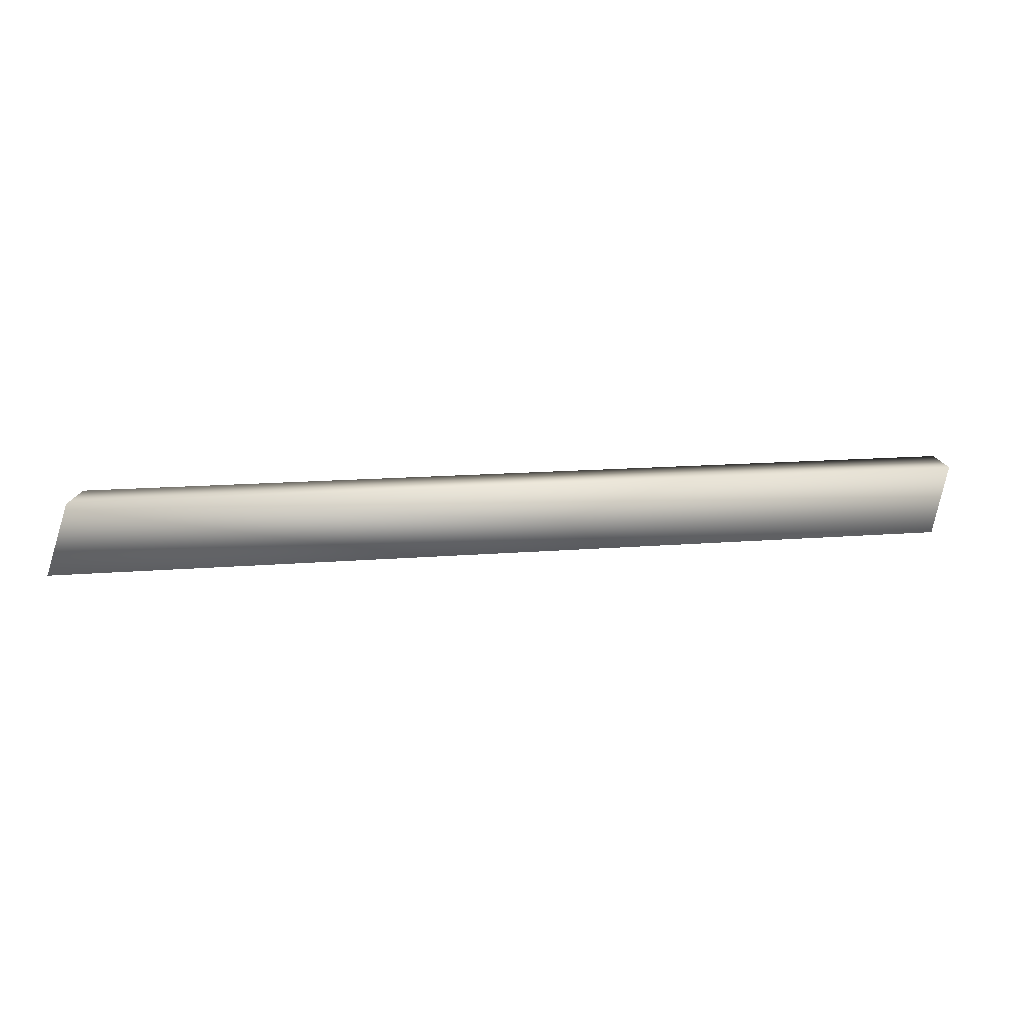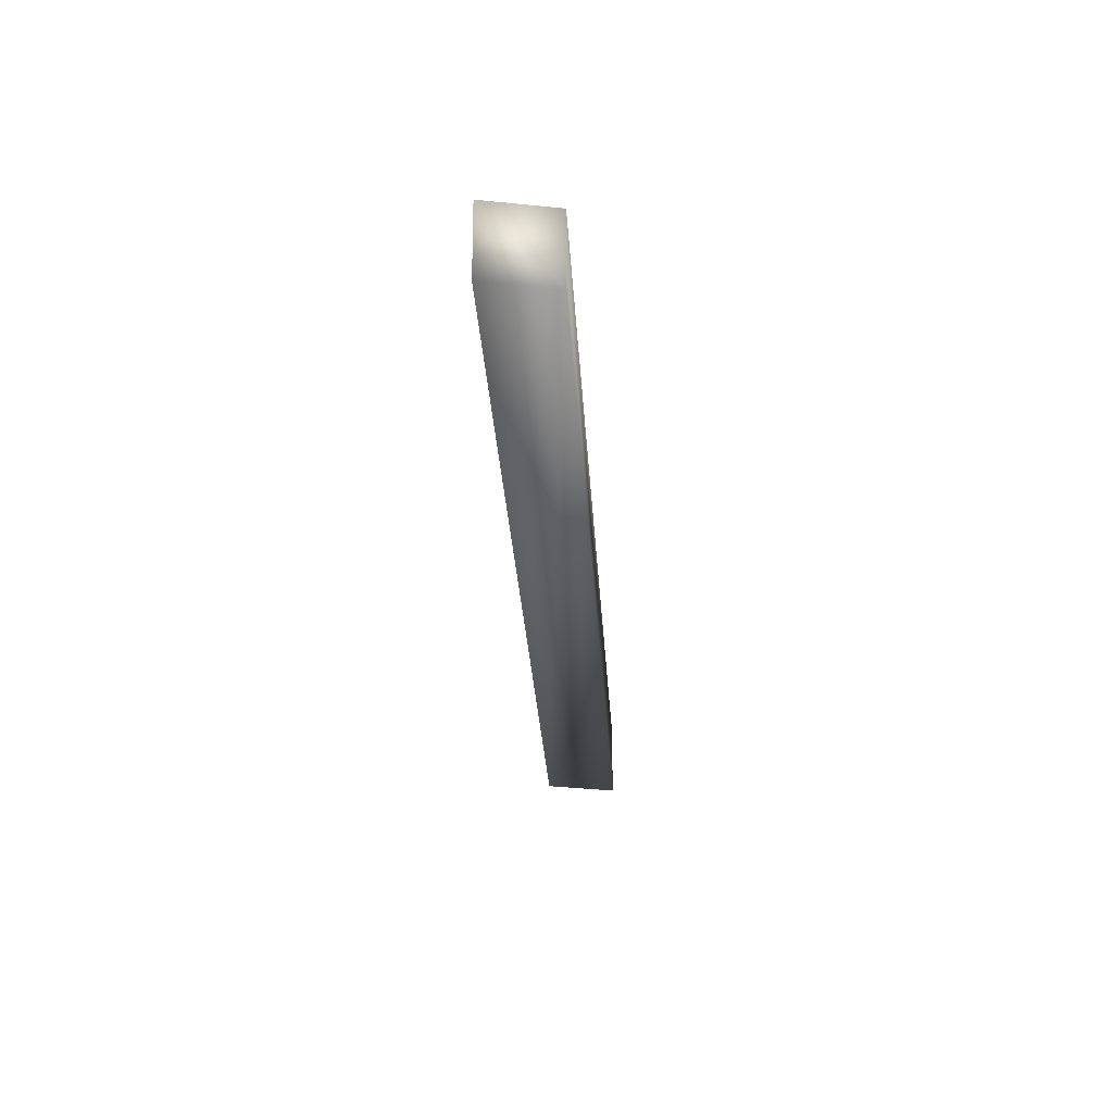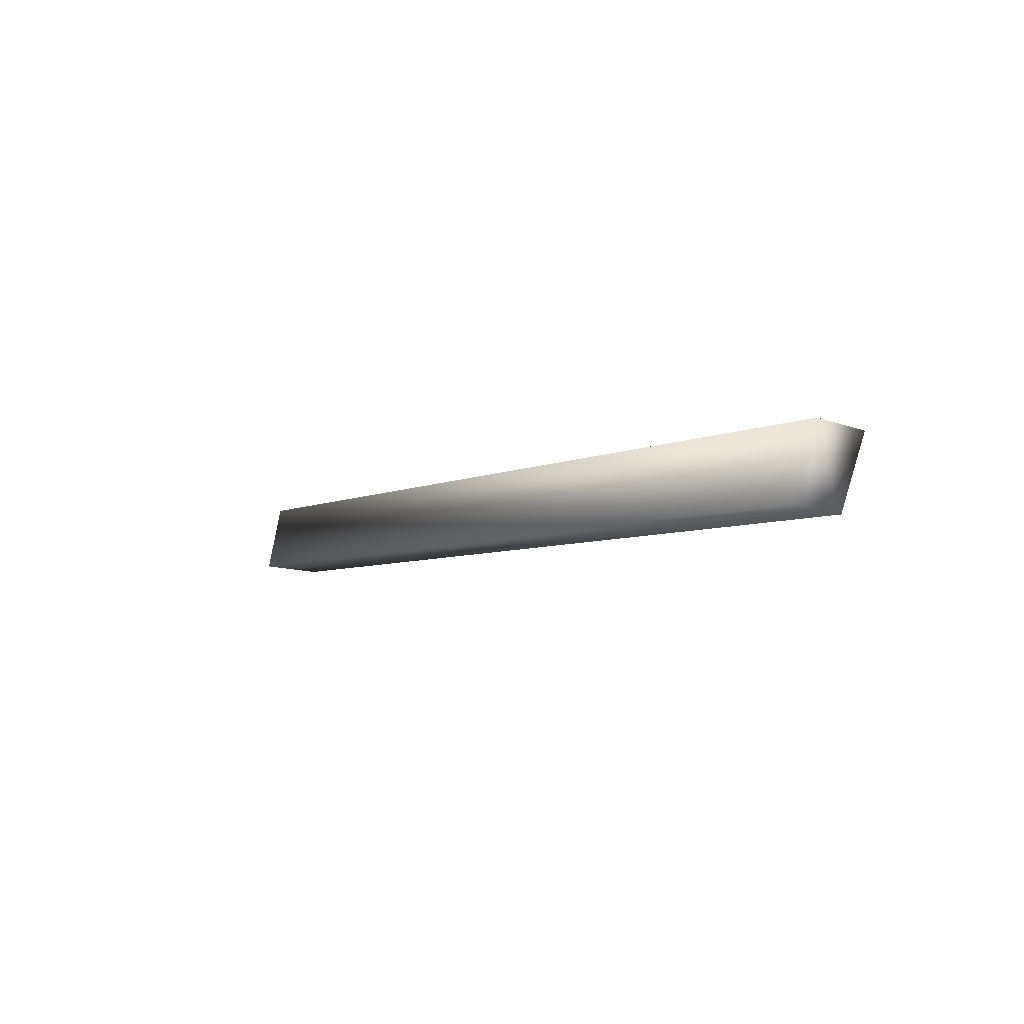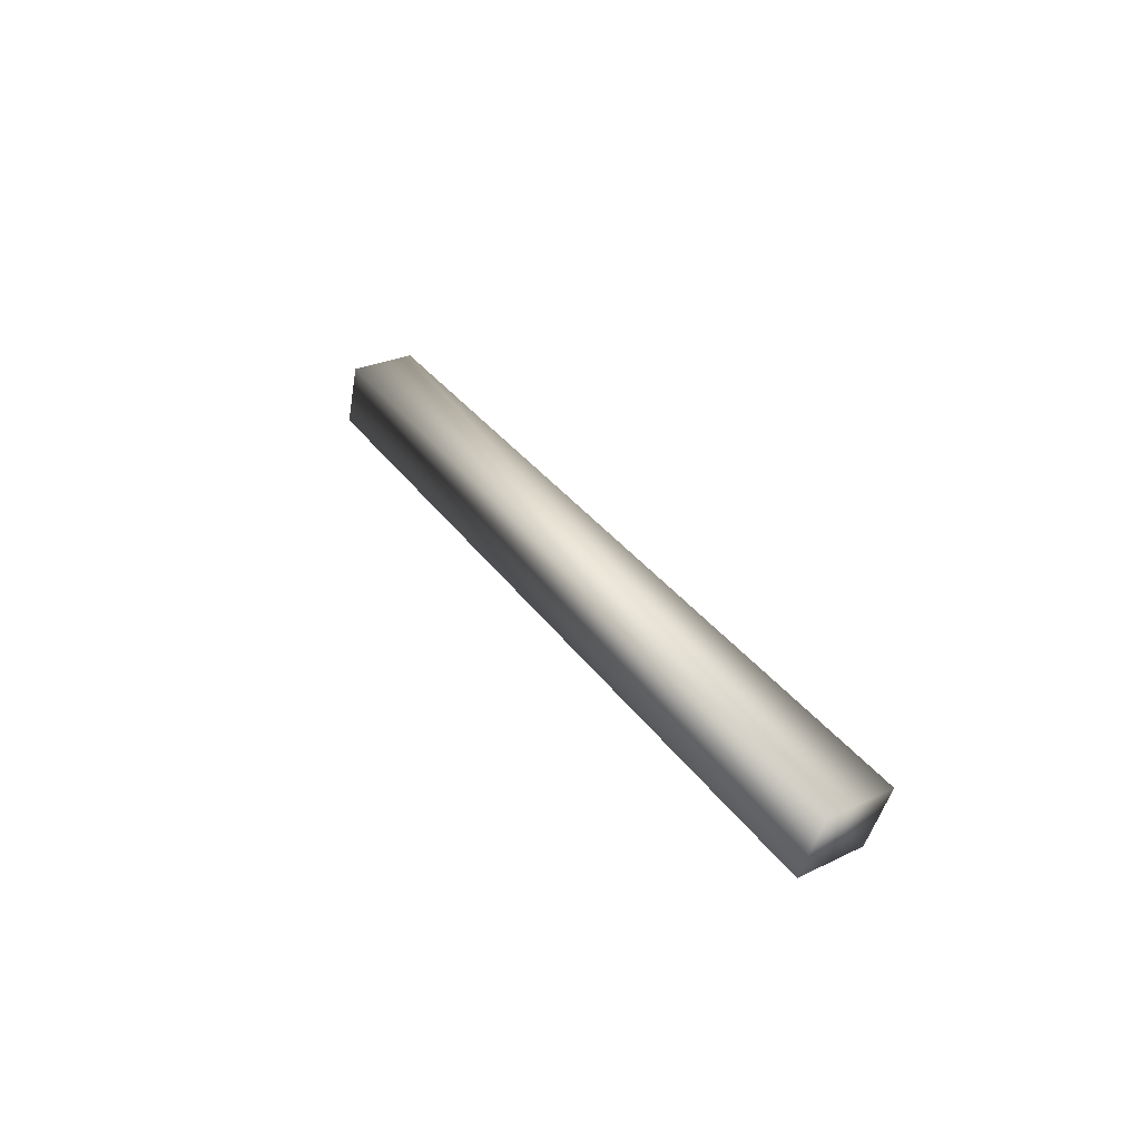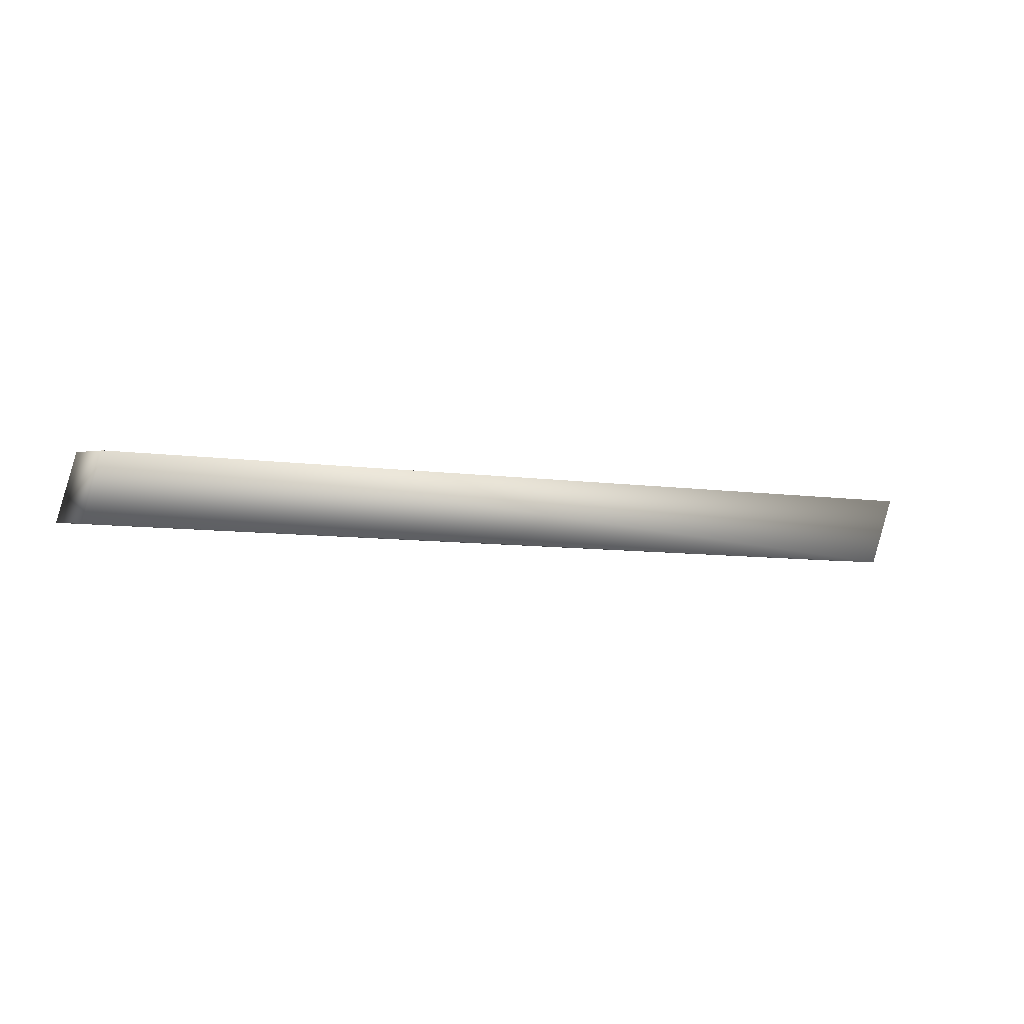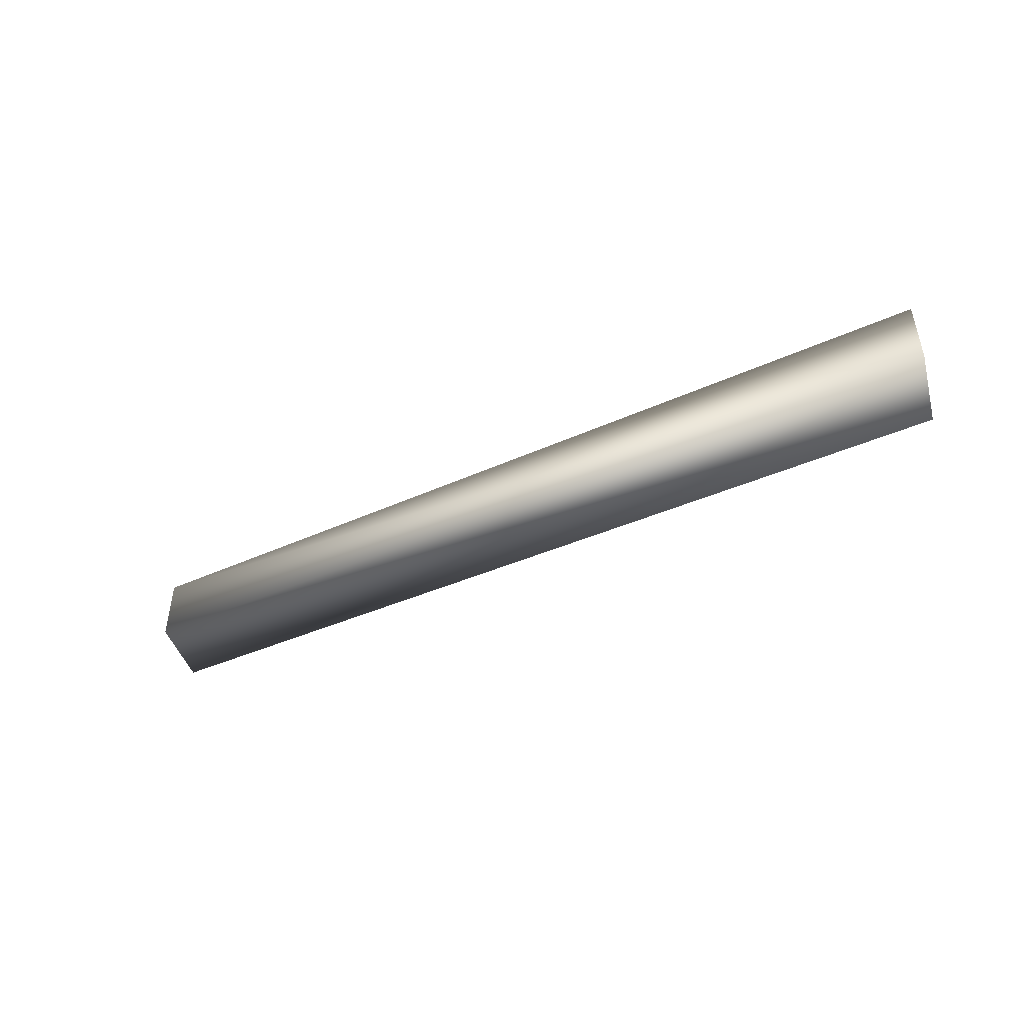
<metadata>
{"format":"obj","ext":"obj","renderer":"f3d","projection":"perspective","resolution":1024,"background":"white","views":[{"elev":-78.7,"azim":-175.9,"up":"+Y"},{"elev":-22.9,"azim":-83.3,"up":"+Y"},{"elev":-9.9,"azim":44.9,"up":"+Z"},{"elev":27.4,"azim":53.5,"up":"+Z"},{"elev":0.4,"azim":-33.6,"up":"+Z"},{"elev":-47.8,"azim":35.8,"up":"+Y"}]}
</metadata>
<code>
g JailBrace52
v -7887 -1601 4813
v -7887 -1561 4813
v -7899 -1561 4774
v -7899 -1601 4774
v -7382 -1674 4786
v -7397 -1674 4746
v -7397 -1634 4746
v -7382 -1634 4786
v -7887 -1601 4813
v -7899 -1601 4774
v -7397 -1674 4746
v -7382 -1674 4786
v -7899 -1561 4774
v -7397 -1634 4746
v -7887 -1561 4813
v -7382 -1634 4786
v -7887 -1561 4813
v -7382 -1634 4786
f 3 1 2
f 1 3 4
f 15 16 13
f 14 13 16
f 13 14 10
f 11 10 14
f 10 11 9
f 12 9 11
f 9 12 17
f 18 17 12
f 7 5 6
f 5 7 8

</code>
